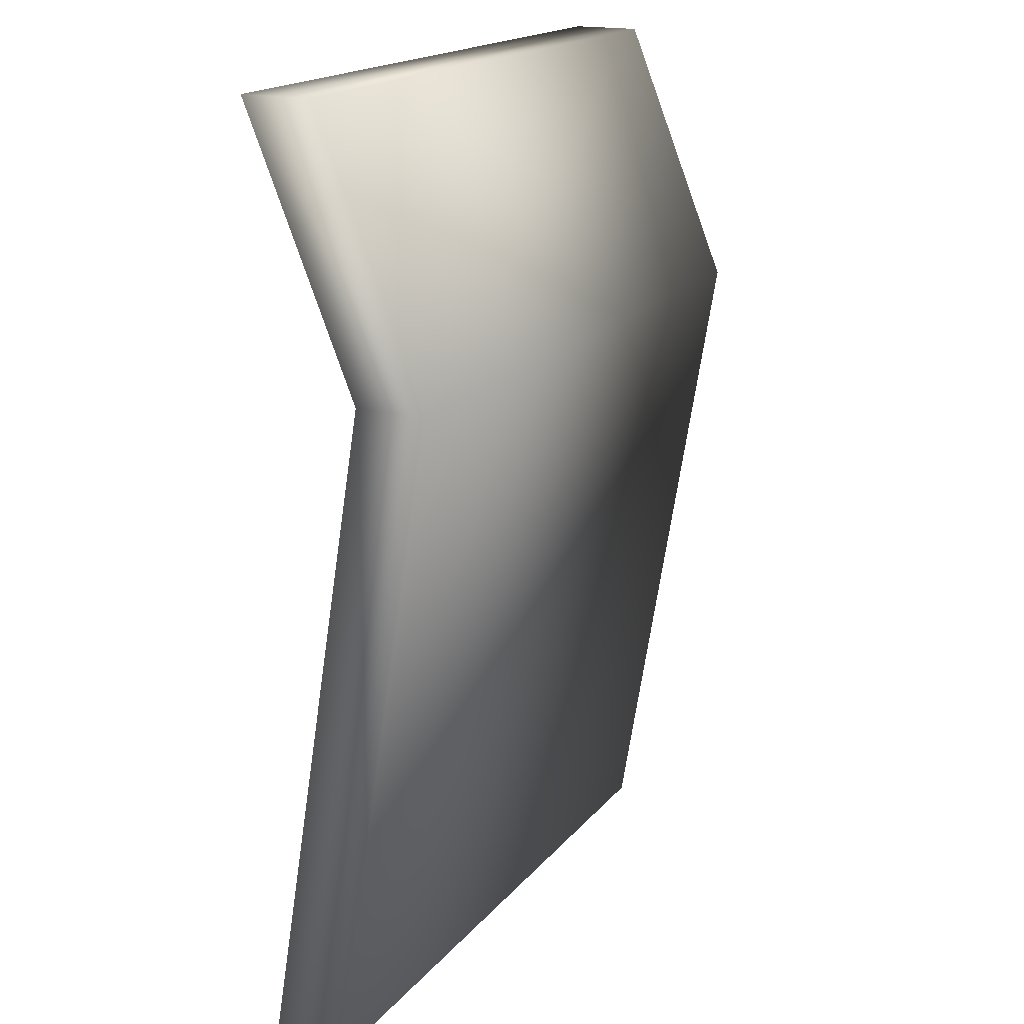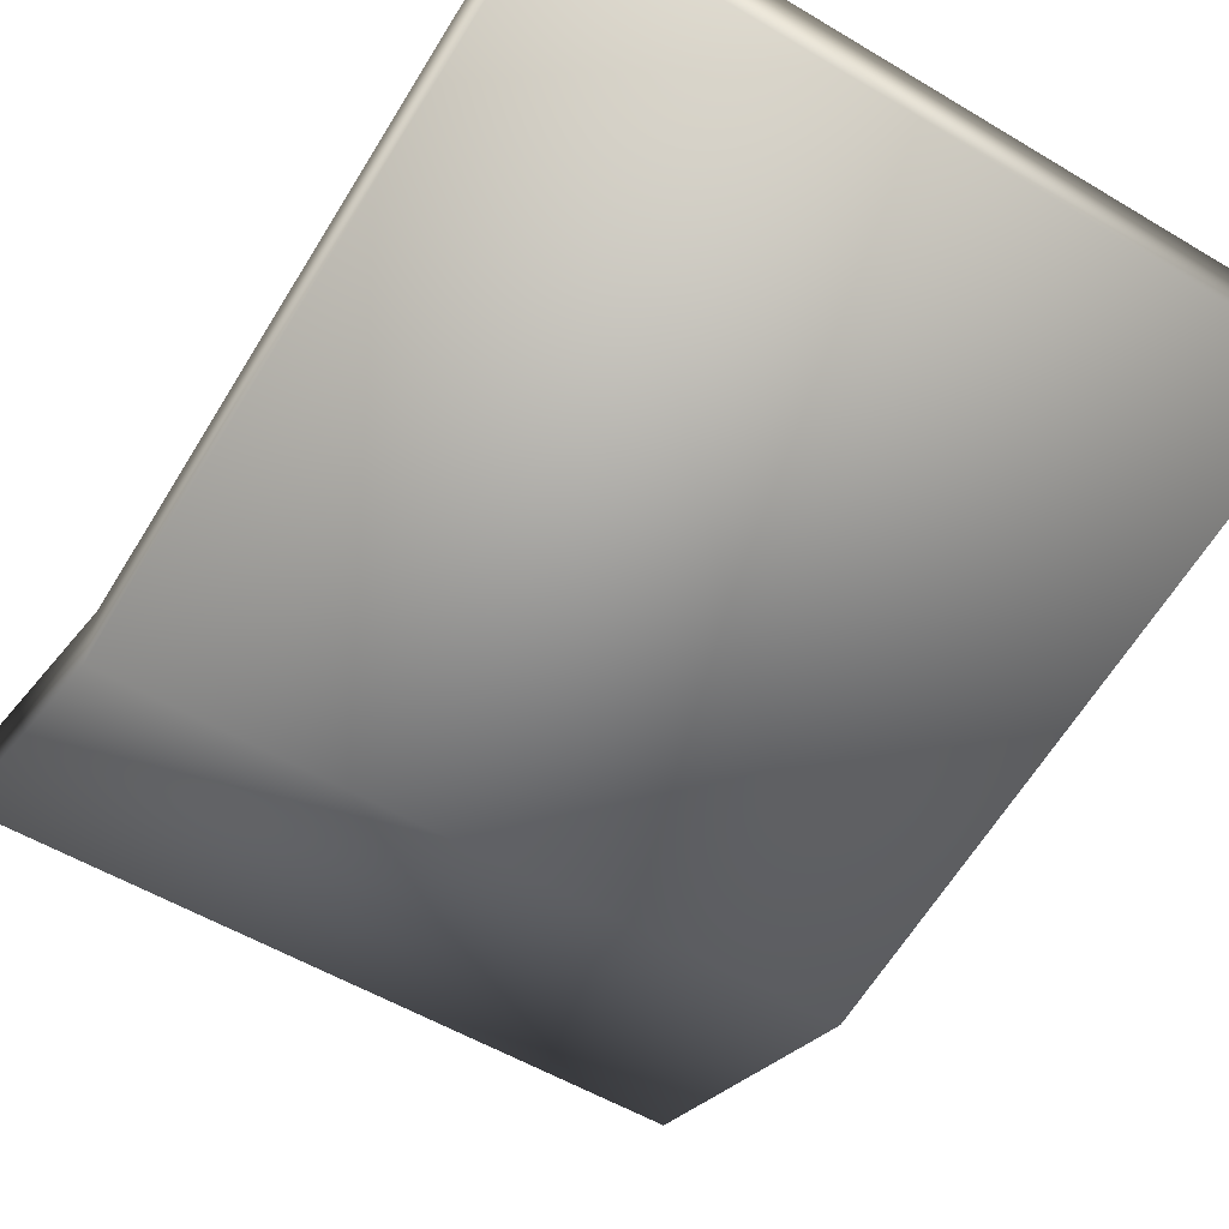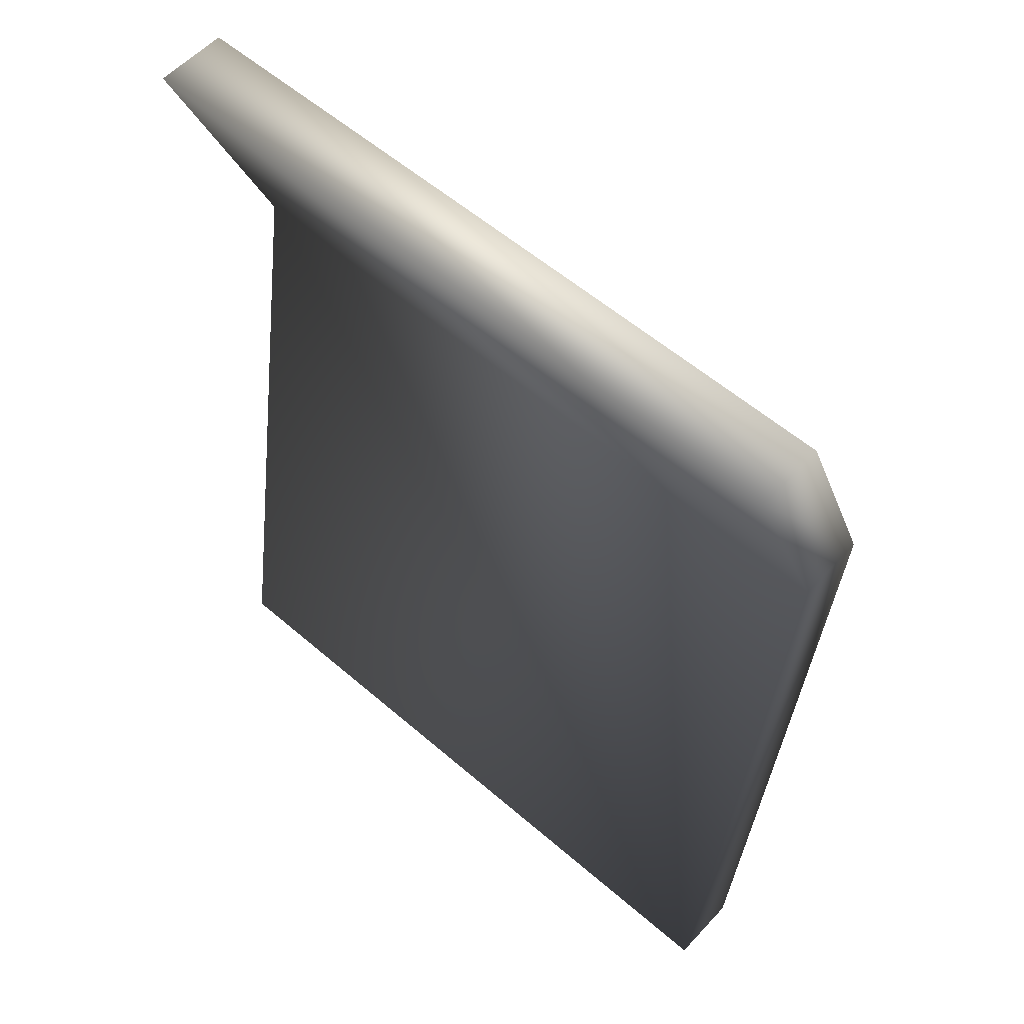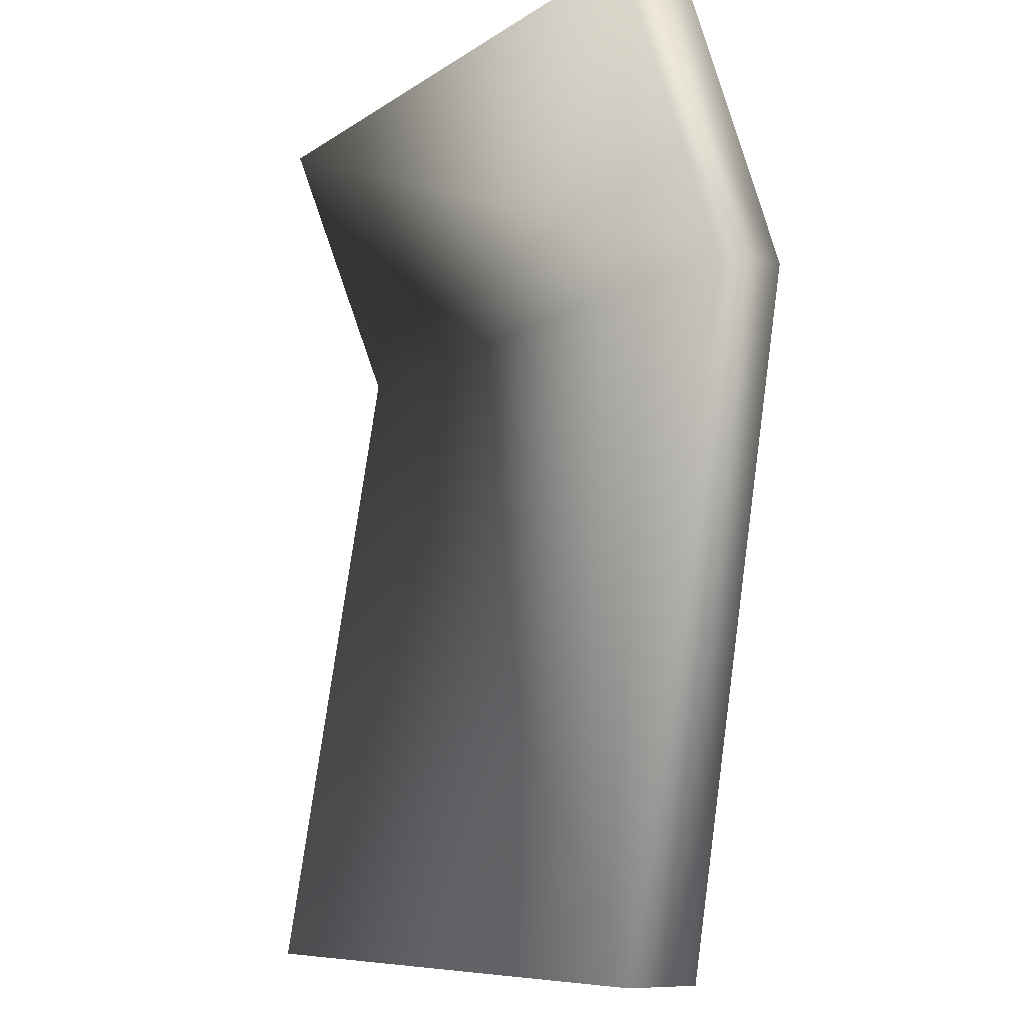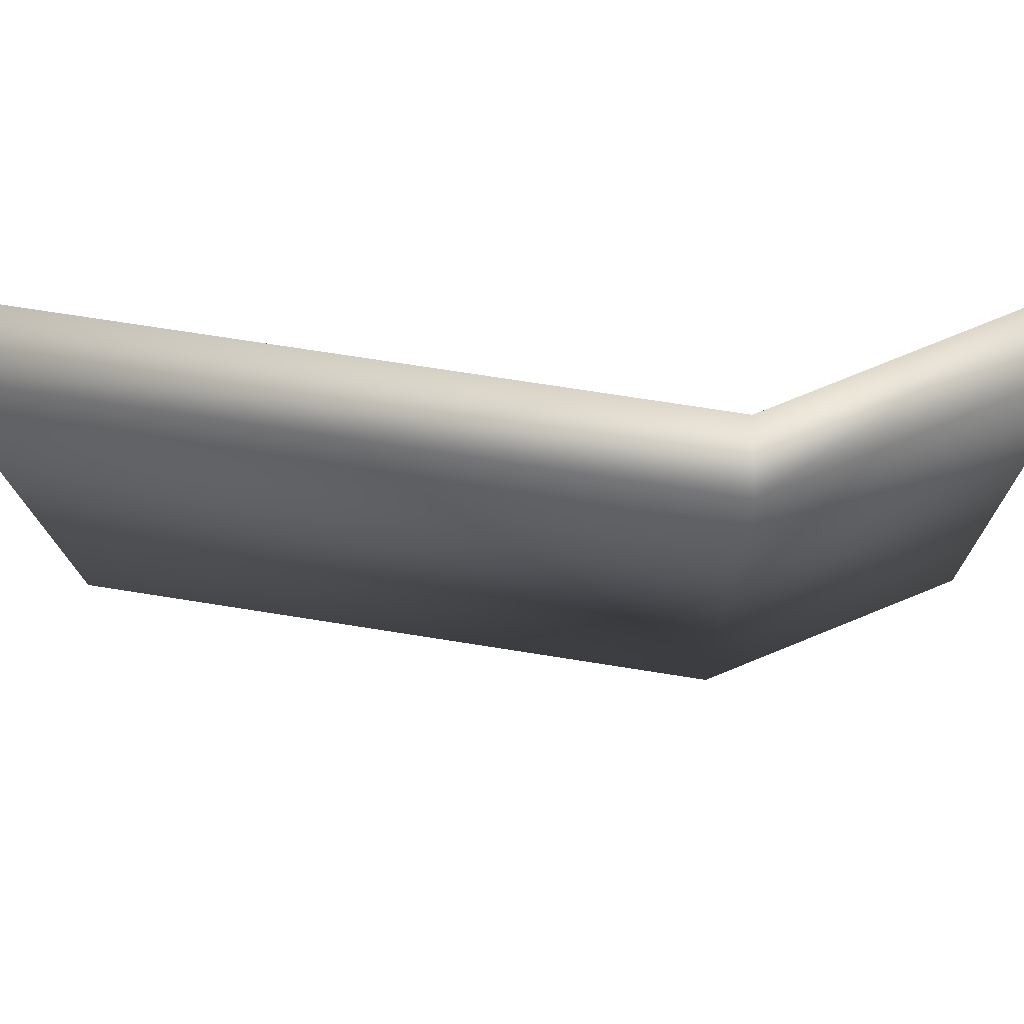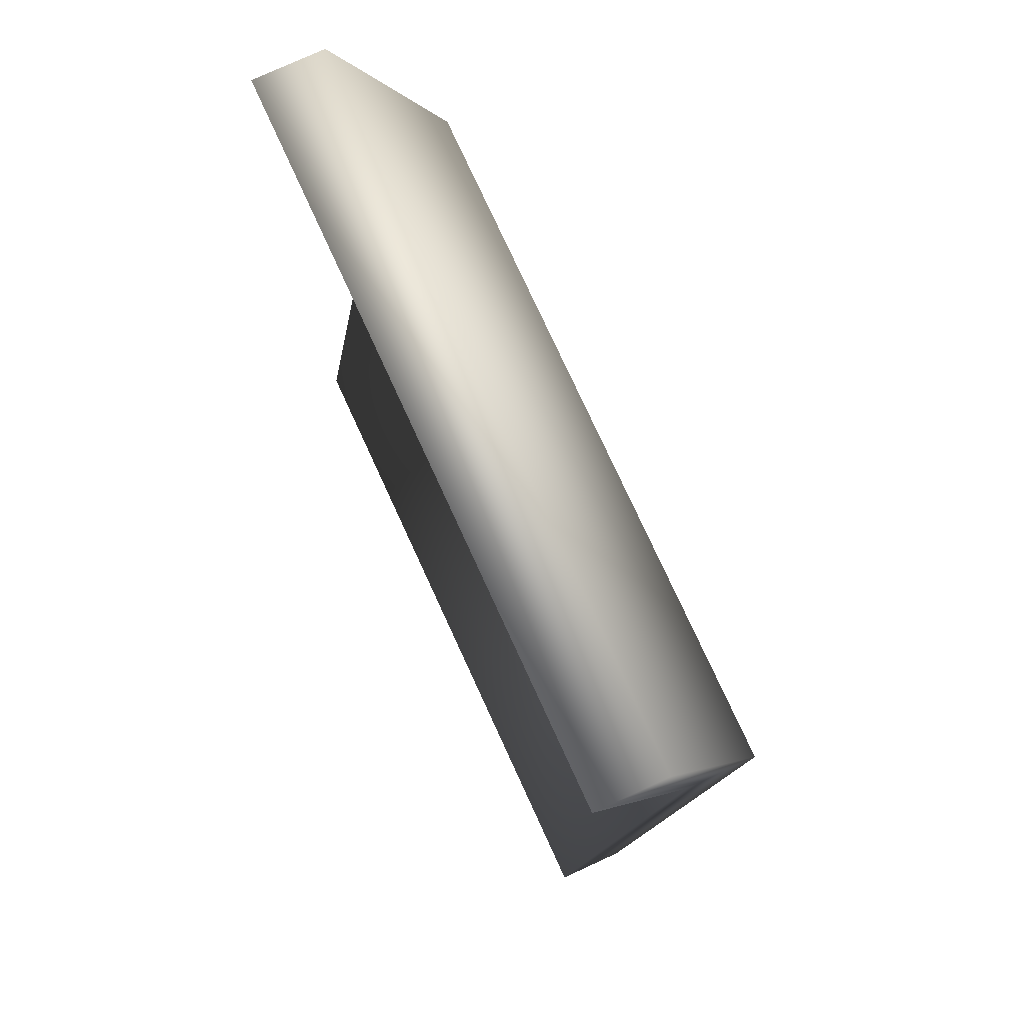
<metadata>
{"format":"obj","ext":"obj","renderer":"f3d","projection":"perspective","resolution":1024,"background":"white","views":[{"elev":17.9,"azim":116.4,"up":"+Y"},{"elev":-54.6,"azim":-32.3,"up":"+Z"},{"elev":56.8,"azim":42.0,"up":"+Y"},{"elev":-8.7,"azim":59.4,"up":"+Y"},{"elev":-15.8,"azim":91.2,"up":"+Z"},{"elev":77.3,"azim":65.3,"up":"+Y"}]}
</metadata>
<code>
v  -23.21 31.17 2.959
v  -23.21 22.28 -0.6298
v  -0.0911 22.28 -0.6298
v  -0.0911 31.17 2.959
v  -23.21 31.17 0.628
v  -23.21 22.28 -2.961
v  -23.21 0.1291 0.628
v  -0.0911 0.1291 0.628
v  -0.0911 0.1291 2.959
v  -23.21 0.1291 2.959
v  -0.0911 22.28 -2.961
v  -0.0911 31.17 0.628
o Zlamas_2
g Zlamas_2
f 1 2 3 4
f 5 6 2 1
f 7 8 9 10
f 8 11 3 9
f 12 5 1 4
f 5 12 11 6
f 2 10 9 3
f 6 7 10 2
f 11 12 4 3
f 11 8 7 6

</code>
